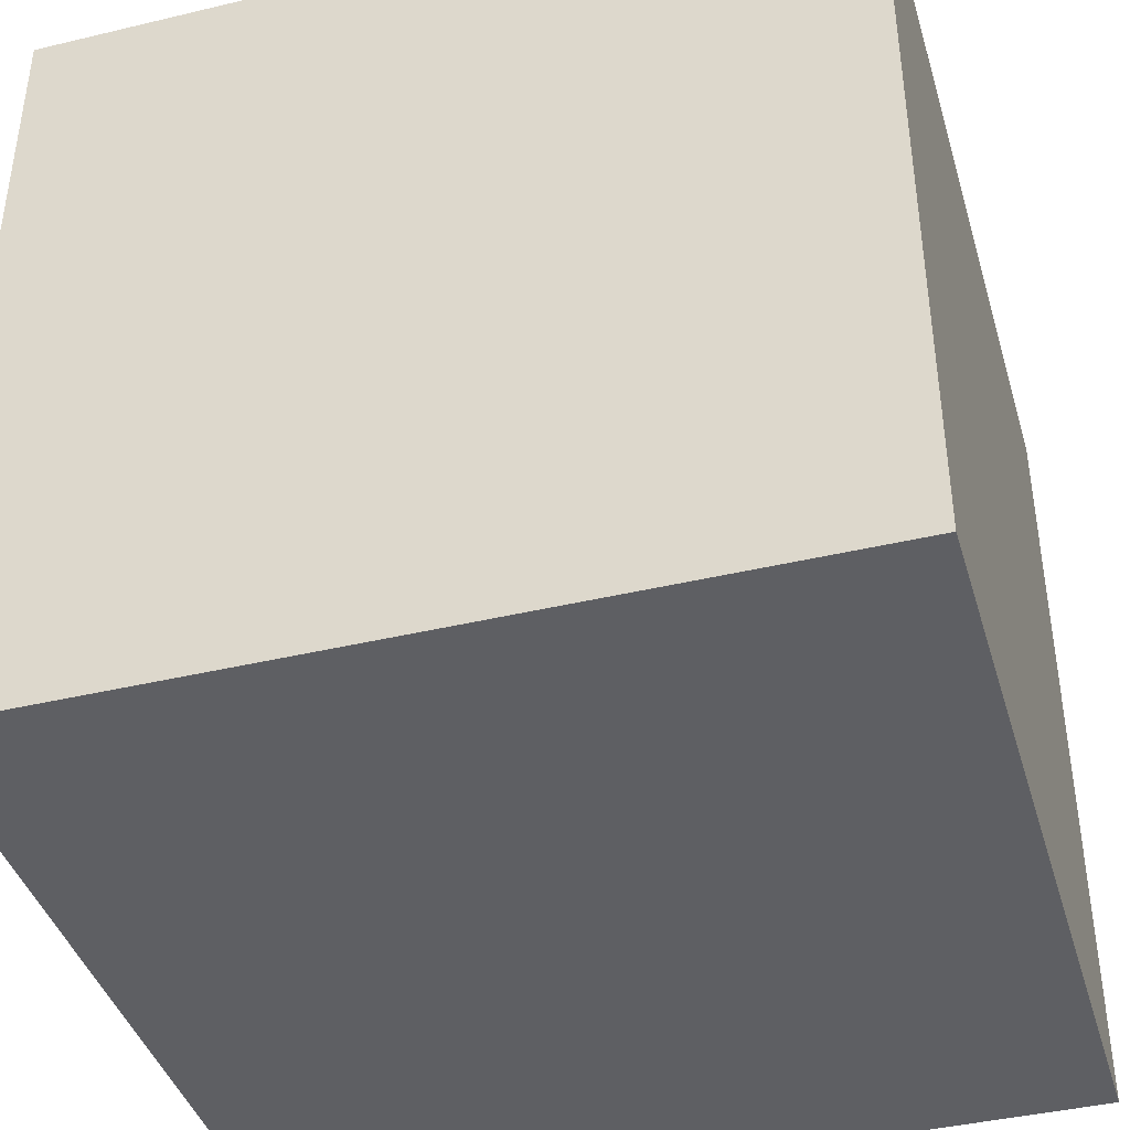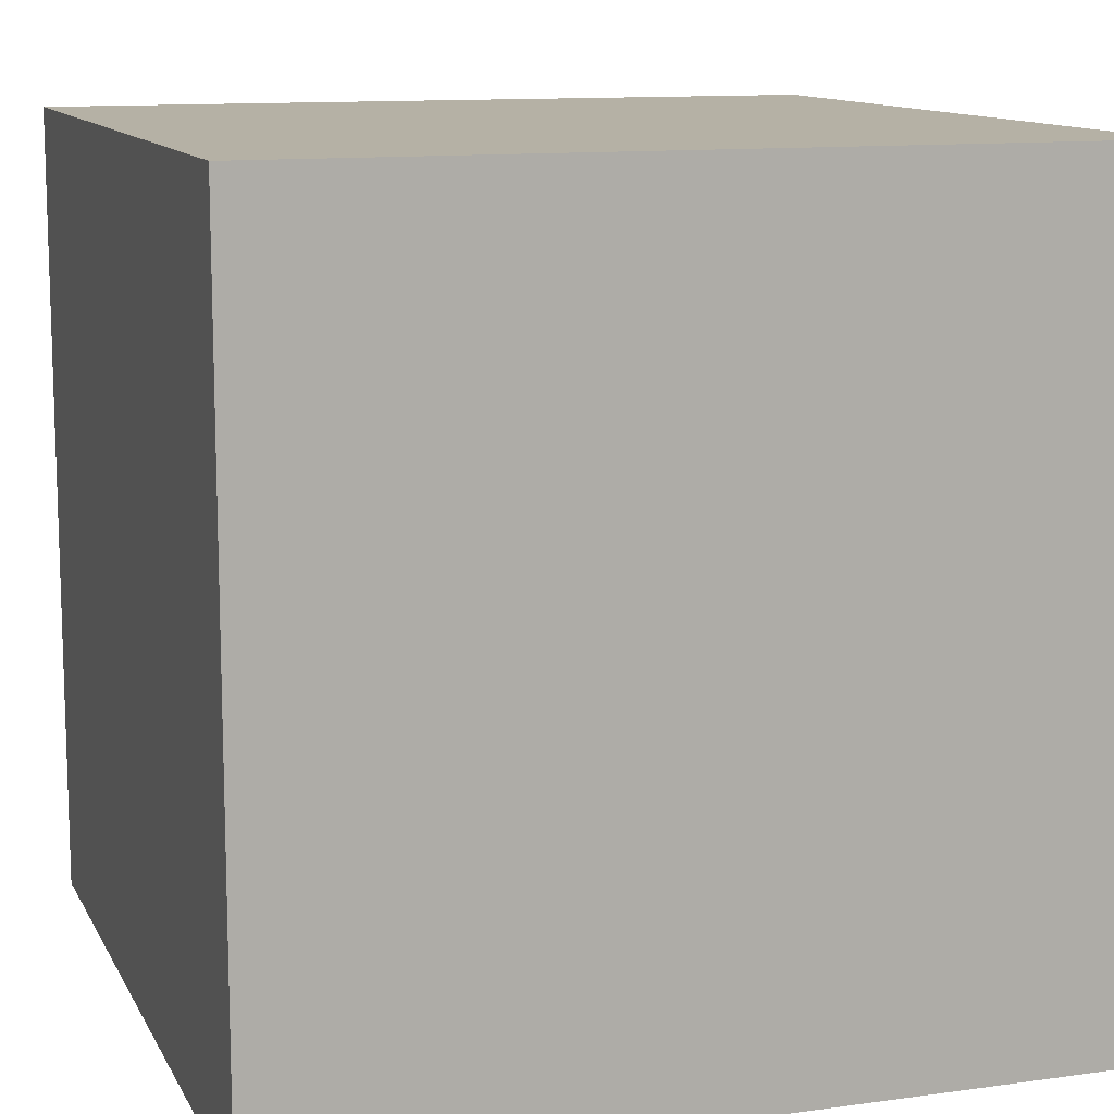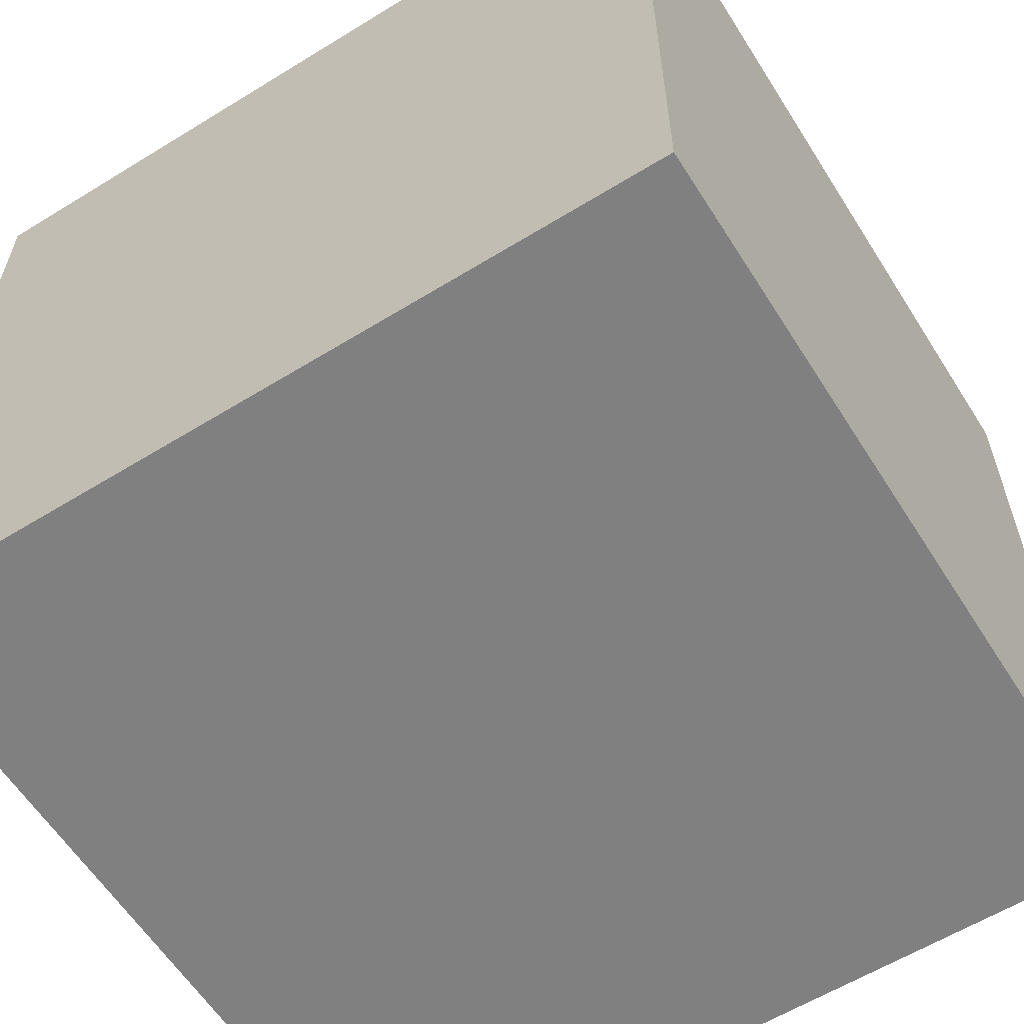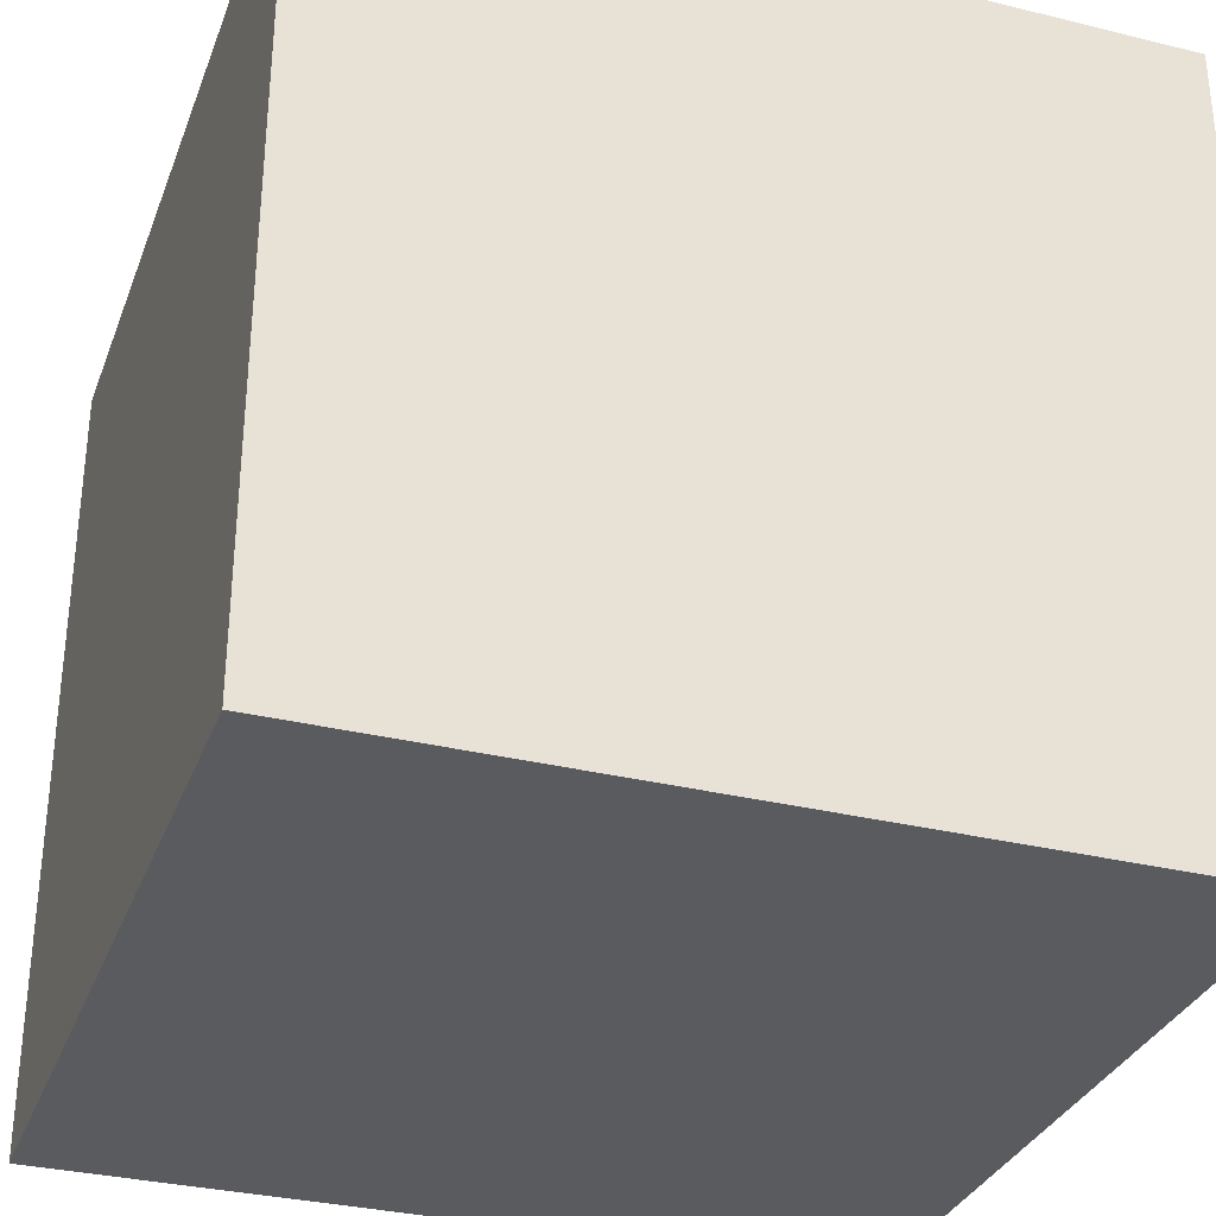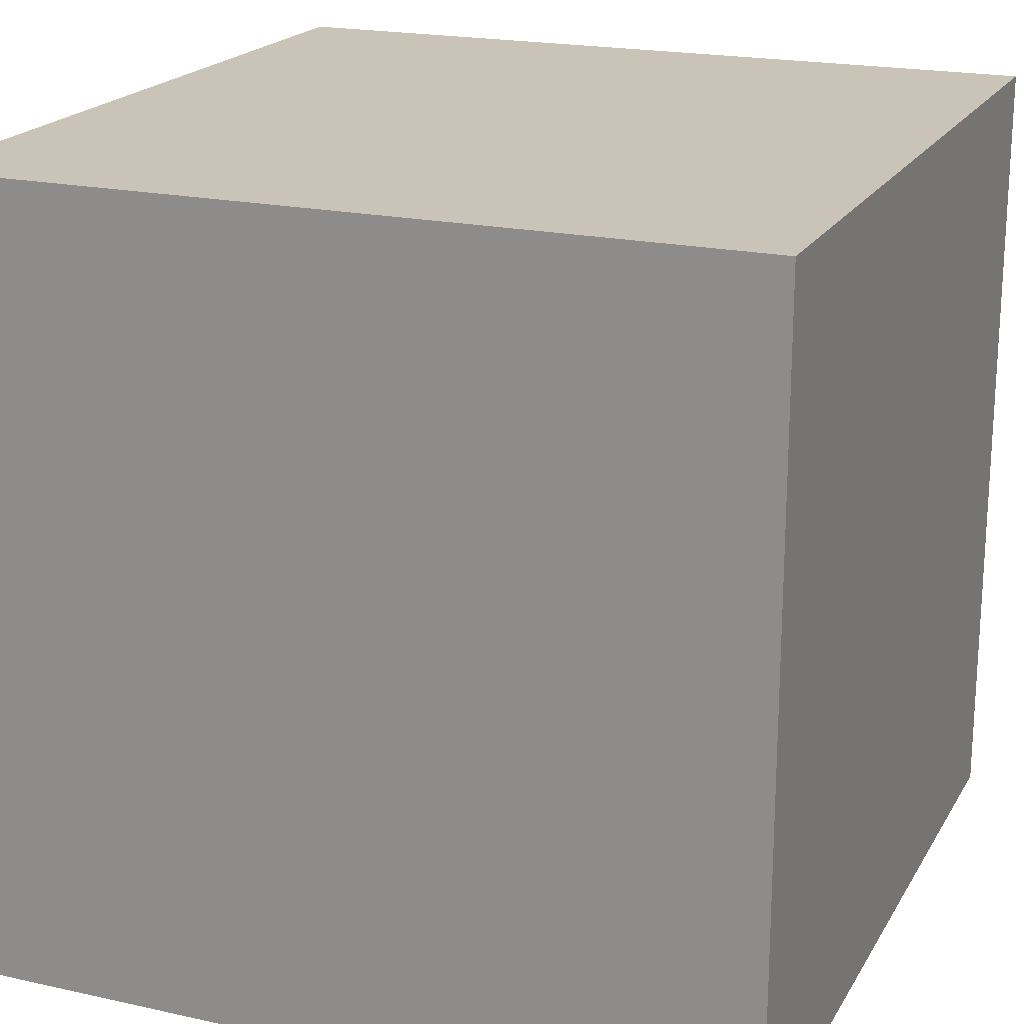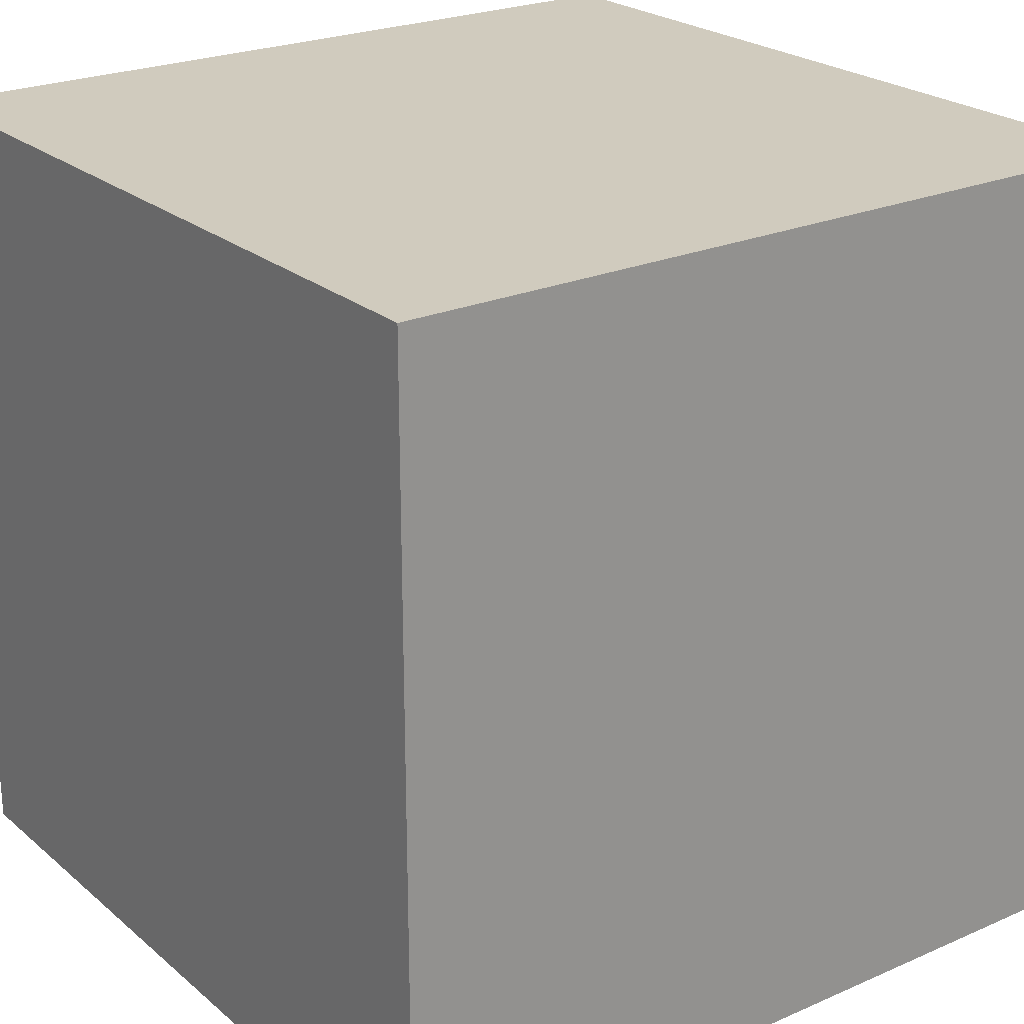
<metadata>
{"format":"obj","ext":"obj","renderer":"f3d","projection":"perspective","resolution":1024,"background":"white","views":[{"elev":-41.0,"azim":-163.8,"up":"+Z"},{"elev":11.8,"azim":-18.4,"up":"+Z"},{"elev":-60.1,"azim":32.2,"up":"+Z"},{"elev":-32.4,"azim":-108.9,"up":"+Z"},{"elev":20.0,"azim":-157.8,"up":"+Y"},{"elev":23.6,"azim":-36.2,"up":"+Z"}]}
</metadata>
<code>
v 1 -1 -1
v 1 1 -1
v -1 1 -1
v -1 -1 -1
v 1 -1 1
v 1 1 1
v -1 1 1
v -1 -1 1
f 1 3 2
f 1 4 3
f 1 2 6
f 1 6 5
f 1 5 8
f 1 8 4
f 3 4 8
f 3 8 7
f 2 3 6
f 3 7 6
f 5 6 8
f 6 7 8

</code>
